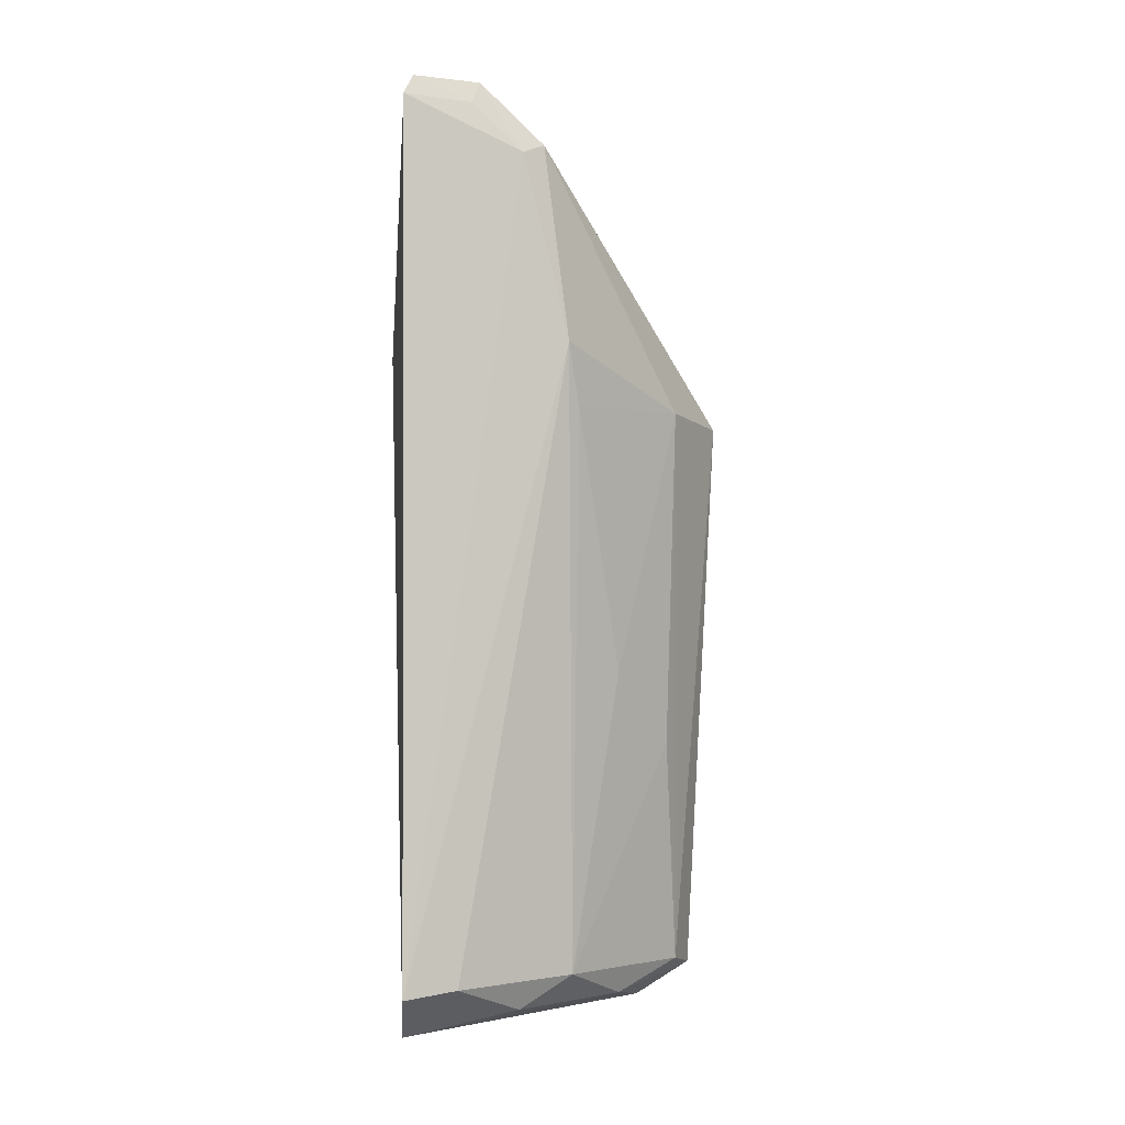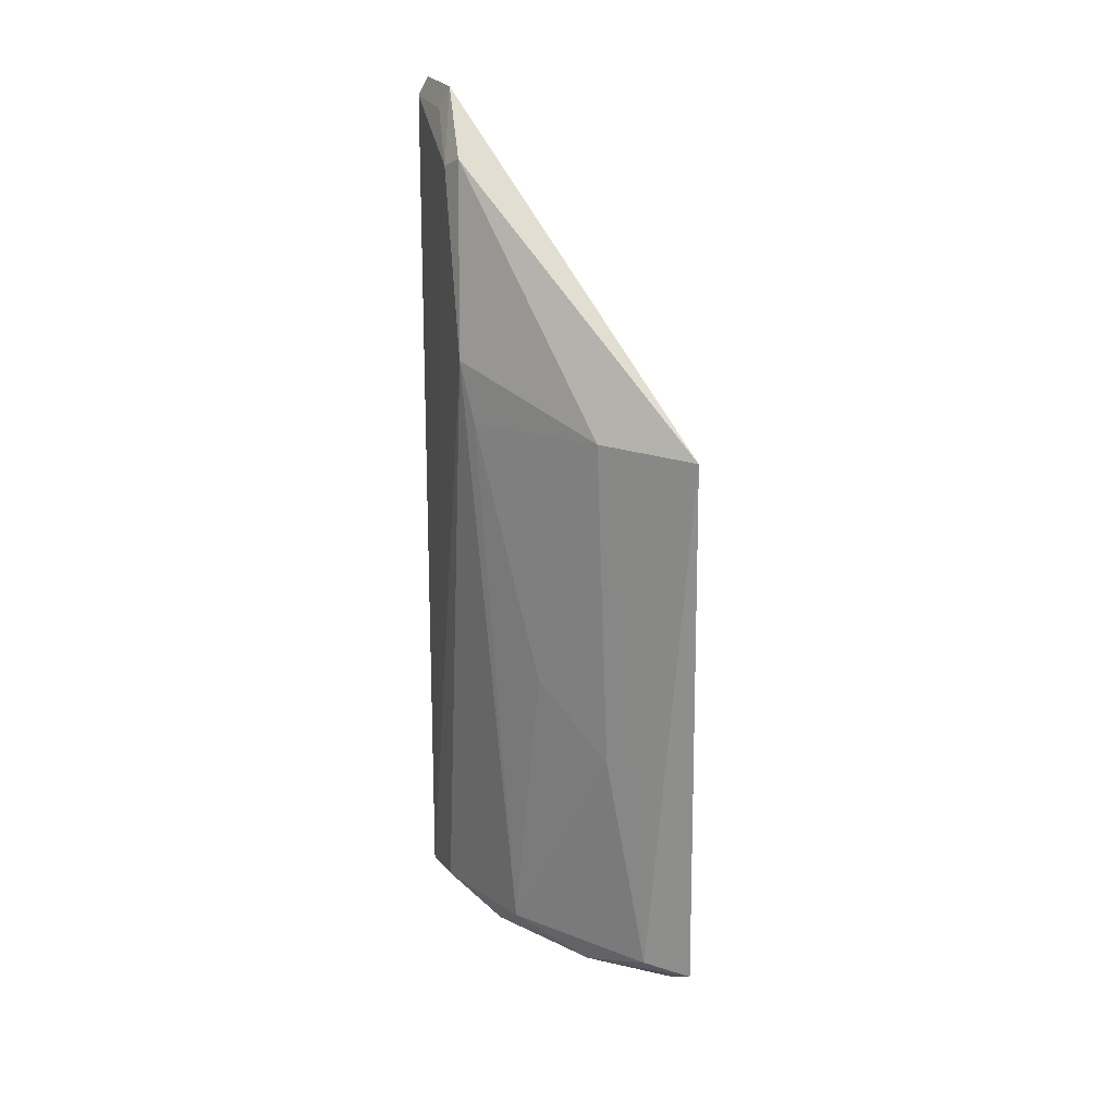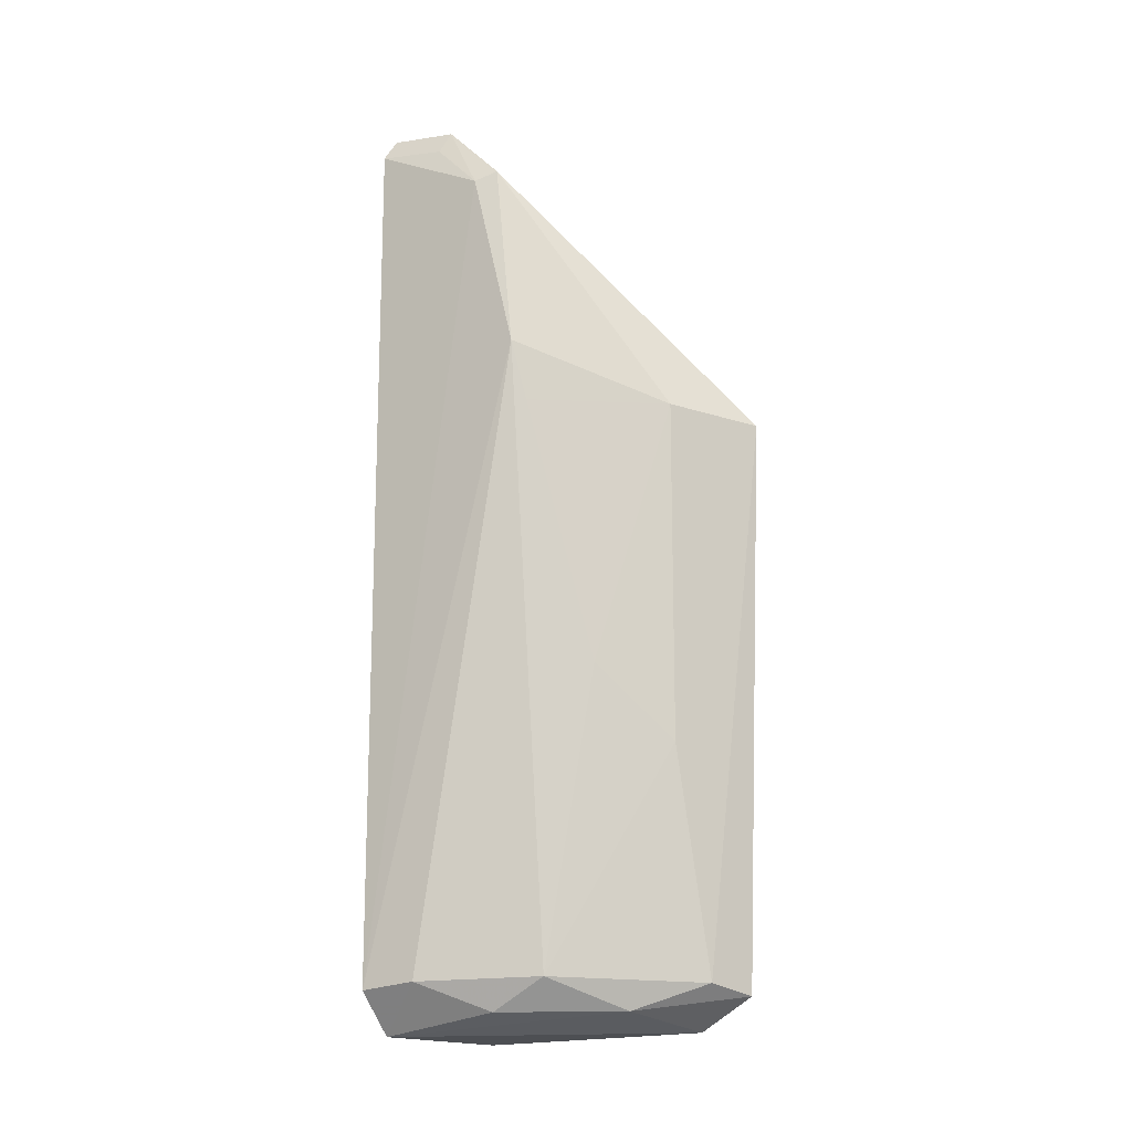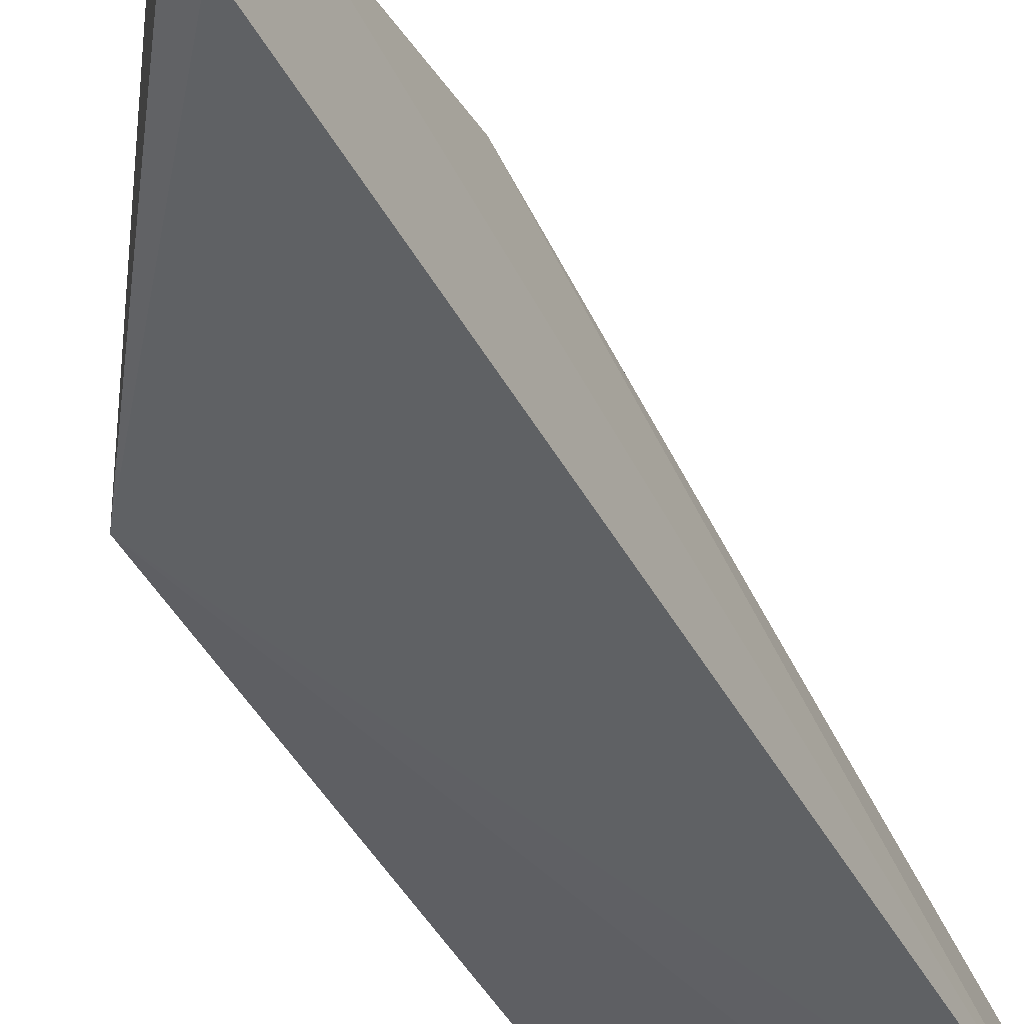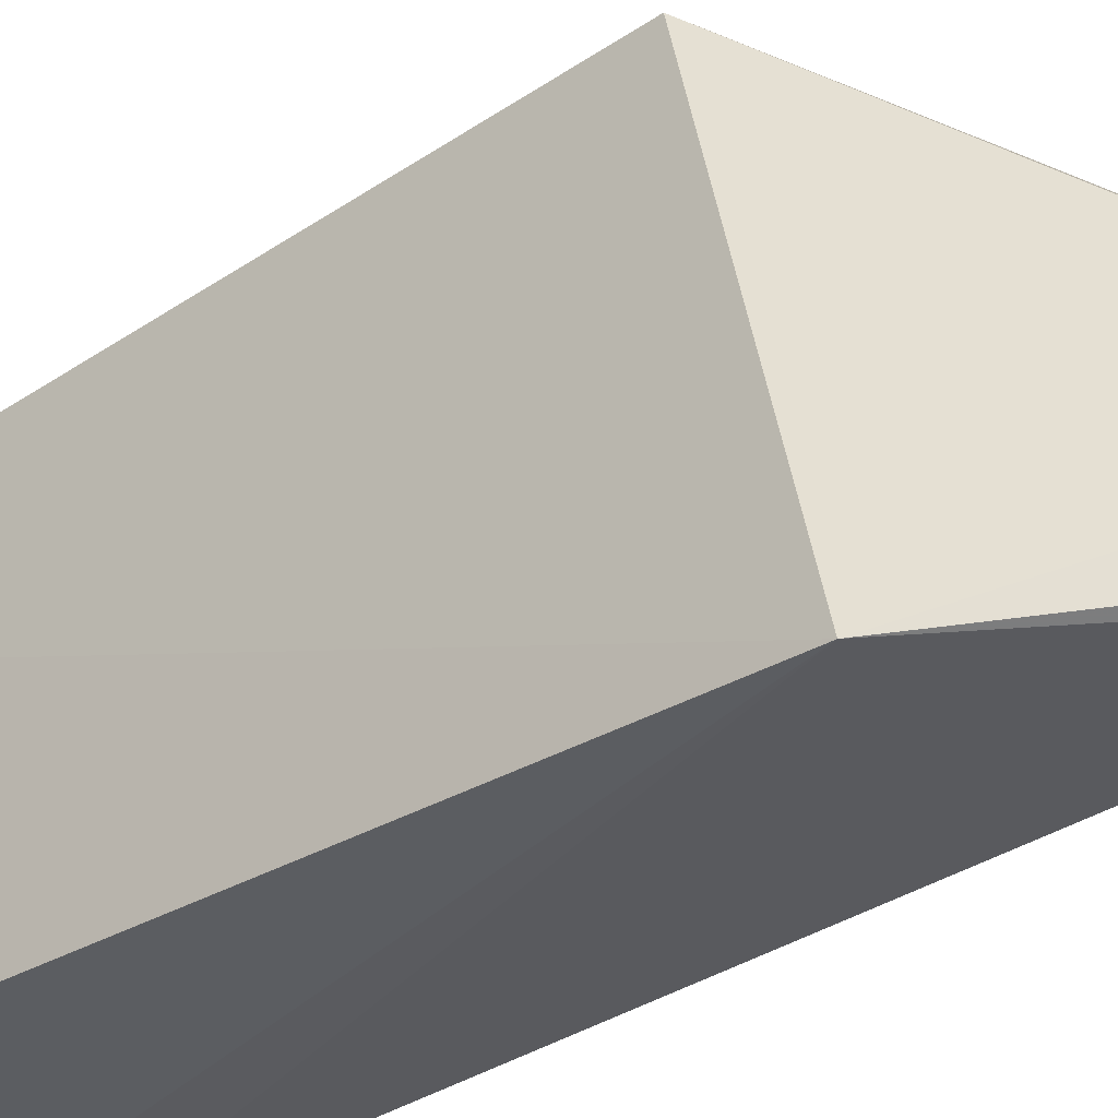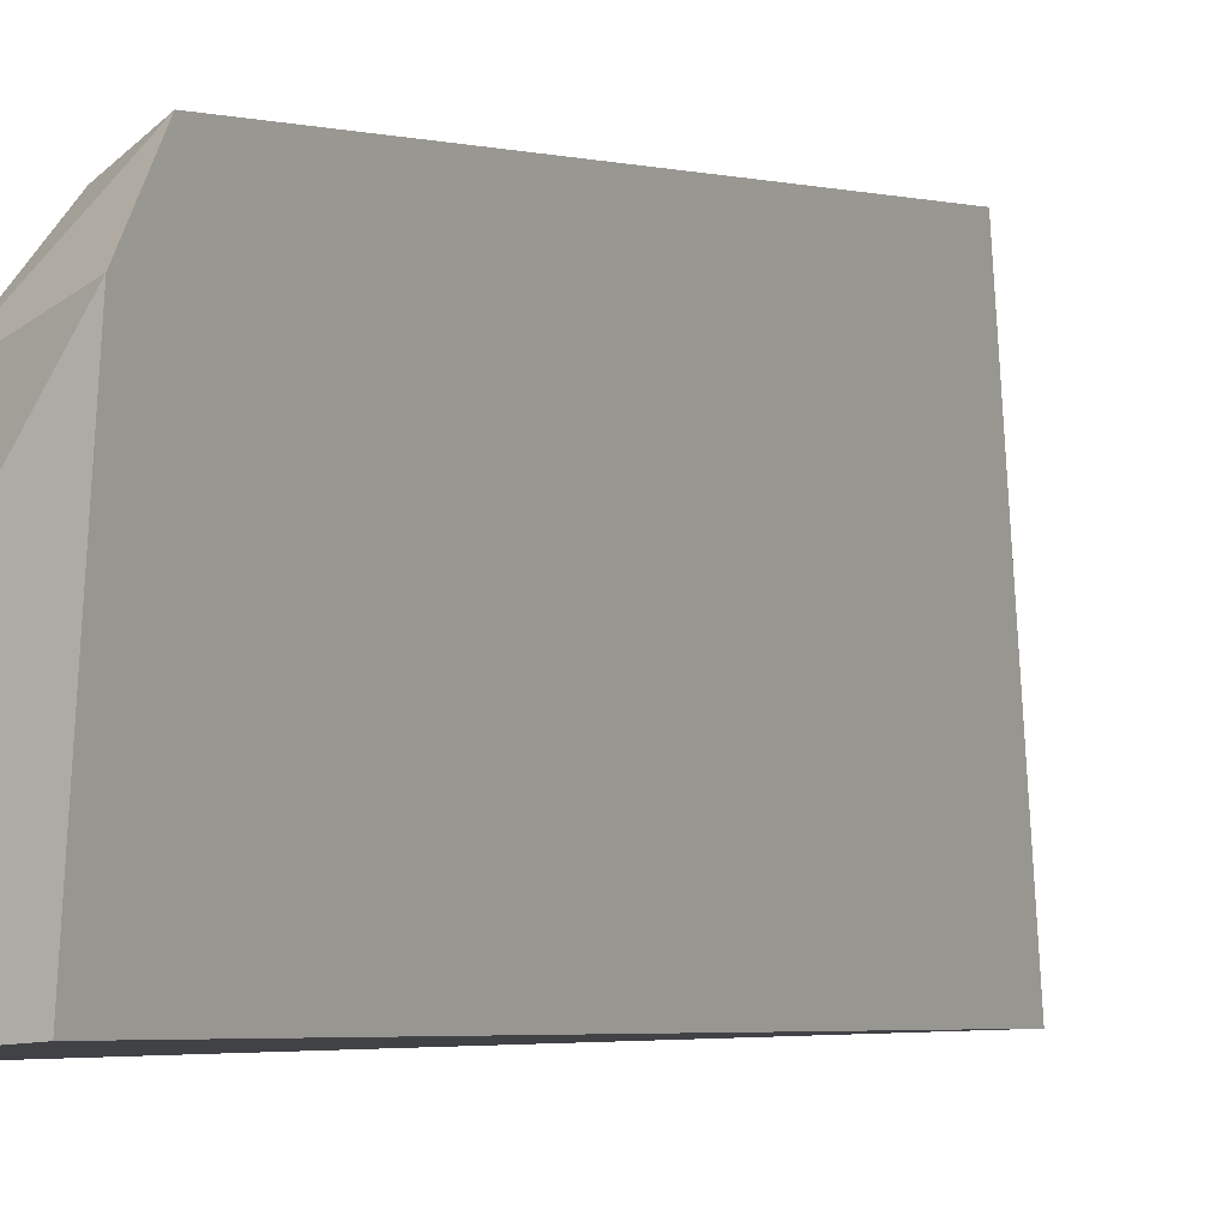
<metadata>
{"format":"obj","ext":"obj","renderer":"f3d","projection":"perspective","resolution":1024,"background":"white","views":[{"elev":-1.4,"azim":84.5,"up":"+Z"},{"elev":19.9,"azim":166.0,"up":"+Z"},{"elev":-14.5,"azim":122.2,"up":"+Z"},{"elev":-45.8,"azim":27.4,"up":"+Y"},{"elev":-33.6,"azim":-47.9,"up":"+Y"},{"elev":-2.1,"azim":-147.4,"up":"+Y"}]}
</metadata>
<code>
v 0.04645 0.1082 0.05666
v 0.04751 0.1037 0.05569
v 0.04716 0.1069 0.004085
v 0.03495 0.1189 0.001338
v 0.03647 0.1032 0.04168
v 0.04071 0.1205 0.038
v 0.04714 0.1133 0.04151
v 0.04701 0.1042 0.05686
v 0.04765 0.1037 0.003644
v 0.03754 0.121 0.004039
v 0.03572 0.1238 0.03744
v 0.04731 0.1106 0.05244
v 0.03563 0.1046 0.0007112
v 0.0453 0.1038 0.001078
v 0.04414 0.1138 0.004339
v 0.0349 0.1222 0.003346
v 0.04701 0.1076 0.05535
v 0.04674 0.1119 0.053
v 0.0445 0.1106 0.002394
v 0.03985 0.1201 0.0177
v 0.04017 0.1171 0.002459
v 0.04326 0.1167 0.02218
v 0.04644 0.114 0.03782
f 8 5 2
f 8 1 5
f 9 2 5
f 9 3 7
f 11 5 1
f 11 4 5
f 11 6 10
f 12 9 7
f 12 2 9
f 13 5 4
f 14 3 9
f 14 13 4
f 14 9 5
f 14 5 13
f 15 7 3
f 16 11 10
f 16 4 11
f 17 12 1
f 17 2 12
f 17 8 2
f 17 1 8
f 18 12 7
f 18 7 6
f 18 6 11
f 18 11 1
f 18 1 12
f 19 15 3
f 19 3 14
f 20 15 10
f 20 10 6
f 21 16 10
f 21 4 16
f 21 10 15
f 21 15 19
f 21 19 14
f 21 14 4
f 22 20 6
f 22 15 20
f 23 22 6
f 23 6 7
f 23 7 15
f 23 15 22

</code>
